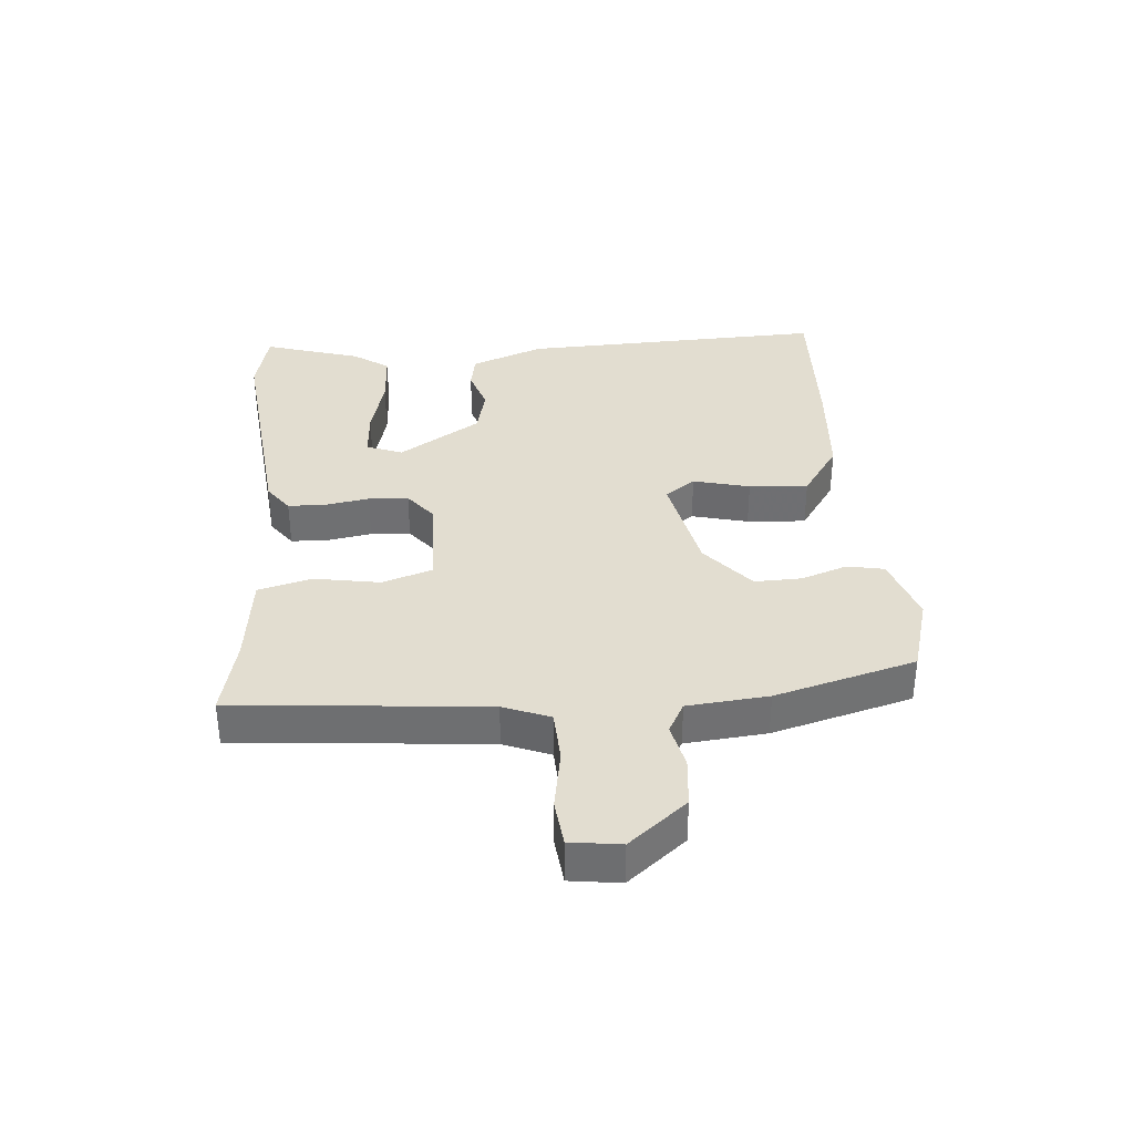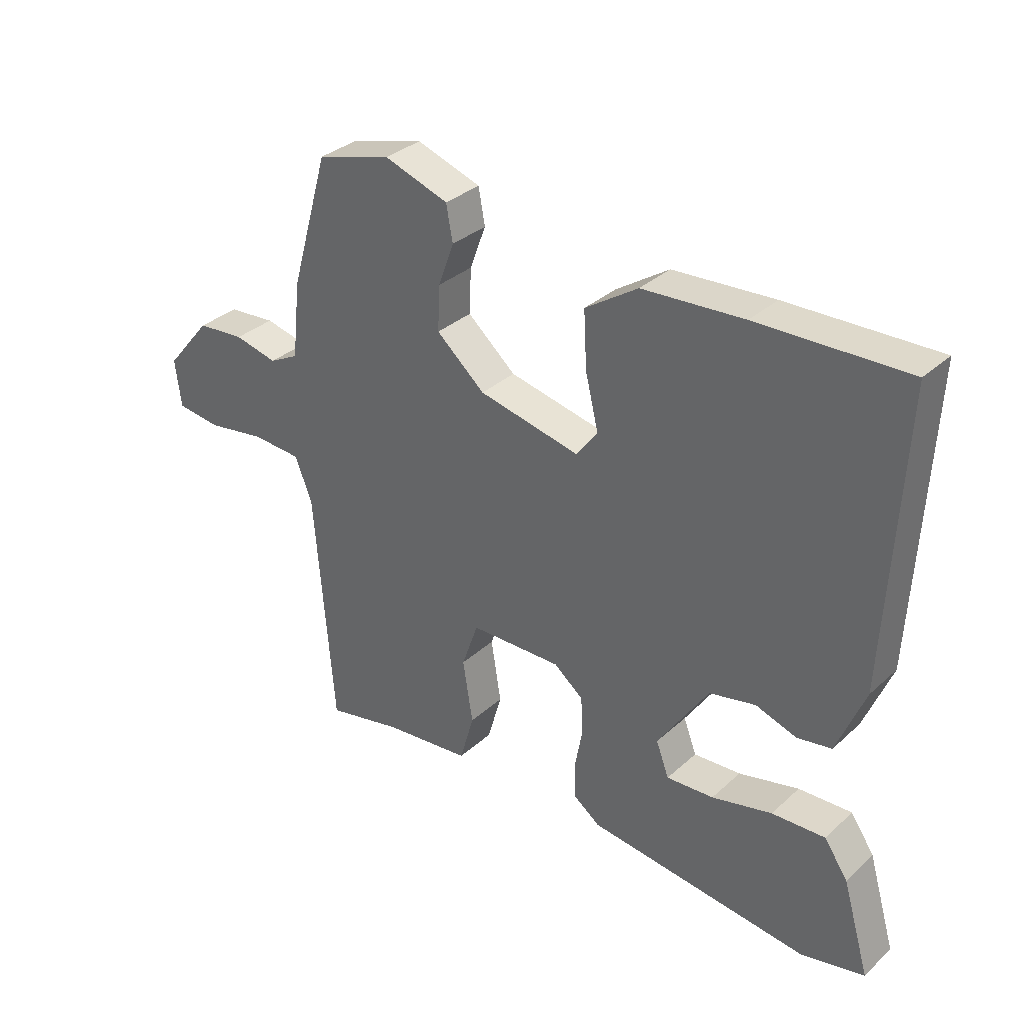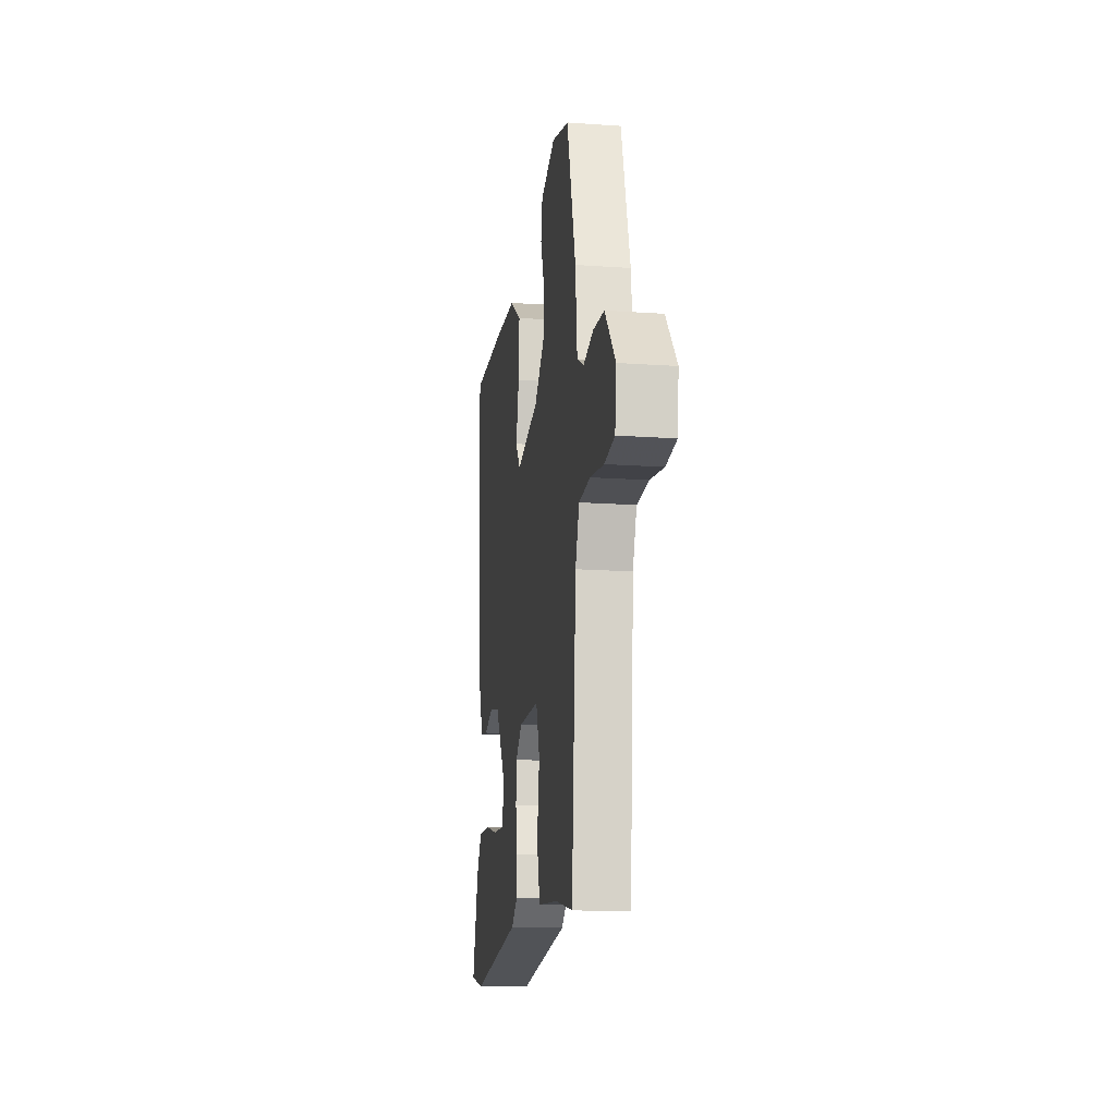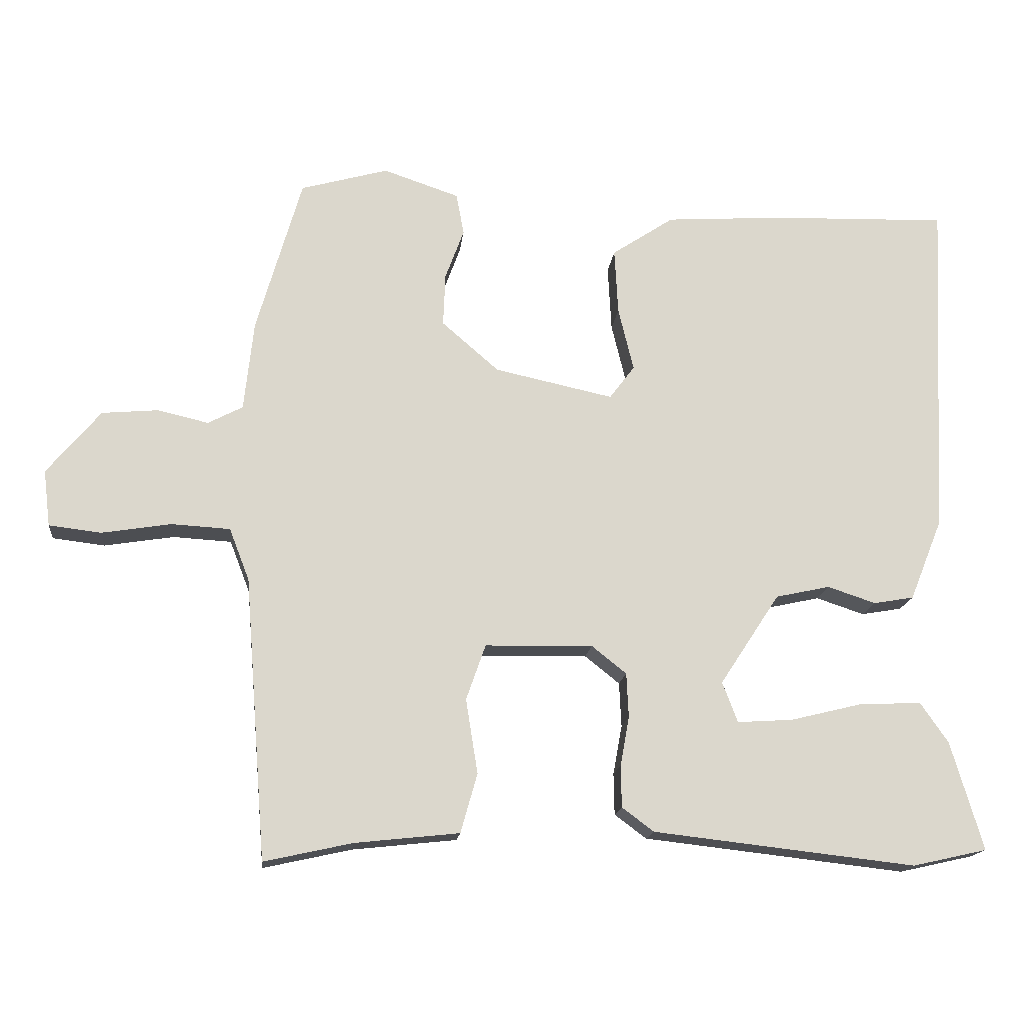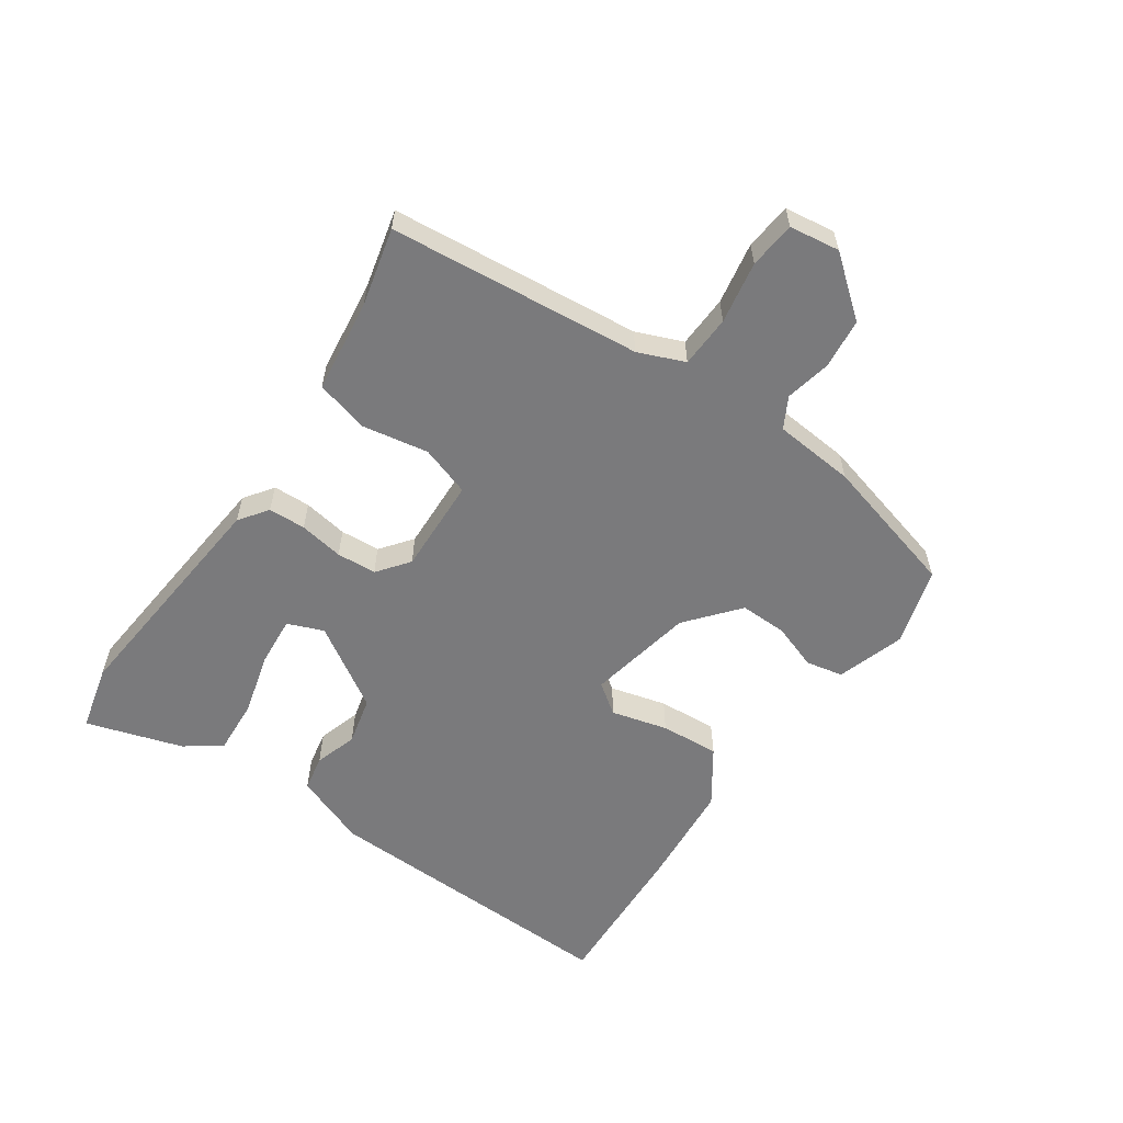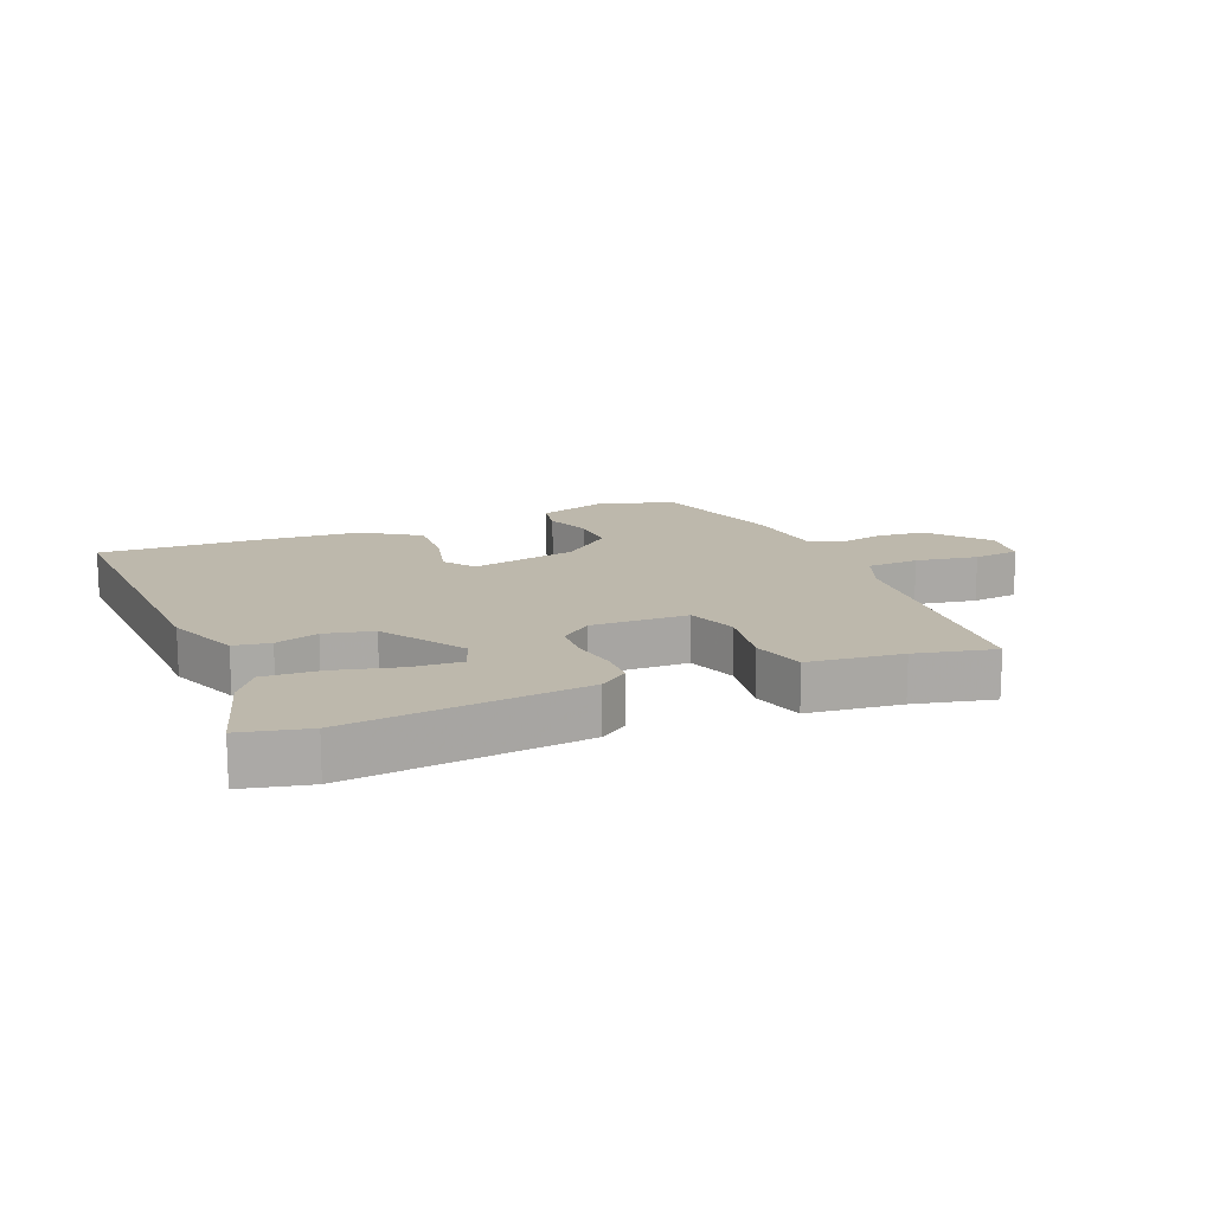
<metadata>
{"format":"obj","ext":"obj","renderer":"f3d","projection":"perspective","resolution":1024,"background":"white","views":[{"elev":35.4,"azim":-94.0,"up":"+Y"},{"elev":33.1,"azim":39.2,"up":"+Z"},{"elev":-15.8,"azim":-98.3,"up":"+Z"},{"elev":-16.2,"azim":-6.0,"up":"+Z"},{"elev":-58.2,"azim":-123.5,"up":"+Y"},{"elev":14.7,"azim":157.9,"up":"+Y"}]}
</metadata>
<code>
v -0.452 0.07 -0.512
v -0.484 0.07 -0.107
v -0.513 0.07 -0.032
v -0.597 0.07 -0.027
v -0.697 0.07 -0.043
v -0.772 0.07 -0.034
v -0.782 0.07 0.047
v -0.705 0.07 0.139
v -0.624 0.07 0.146
v -0.551 0.07 0.129
v -0.501 0.07 0.155
v -0.487 0.07 0.285
v -0.422 0.07 0.51
v -0.296 0.07 0.545
v -0.187 0.07 0.508
v -0.176 0.07 0.448
v -0.203 0.07 0.375
v -0.206 0.07 0.299
v -0.124 0.07 0.228
v 0.047 0.07 0.191
v 0.083 0.07 0.239
v 0.061 0.07 0.33
v 0.056 0.07 0.425
v 0.145 0.07 0.484
v 0.316 0.07 0.495
v 0.568 0.07 0.502
v 0.544 0.07 0.009
v 0.497 0.07 -0.108
v 0.439 0.07 -0.118
v 0.37 0.07 -0.095
v 0.292 0.07 -0.112
v 0.206 0.07 -0.243
v 0.228 0.07 -0.301
v 0.308 0.07 -0.296
v 0.41 0.07 -0.271
v 0.5 0.07 -0.267
v 0.54 0.07 -0.325
v 0.586 0.07 -0.481
v 0.479 0.07 -0.505
v 0.102 0.07 -0.462
v 0.056 0.07 -0.428
v 0.055 0.07 -0.368
v 0.068 0.07 -0.297
v 0.065 0.07 -0.233
v 0.015 0.07 -0.193
v -0.14 0.07 -0.196
v -0.168 0.07 -0.276
v -0.151 0.07 -0.383
v -0.175 0.07 -0.468
v -0.325 0.07 -0.484
v -0.452 0 -0.512
v -0.484 0 -0.107
v -0.513 0 -0.032
v -0.597 0 -0.027
v -0.697 0 -0.043
v -0.772 0 -0.034
v -0.782 0 0.047
v -0.705 0 0.139
v -0.624 0 0.146
v -0.551 0 0.129
v -0.501 0 0.155
v -0.487 0 0.285
v -0.422 0 0.51
v -0.296 0 0.545
v -0.187 0 0.508
v -0.176 0 0.448
v -0.203 0 0.375
v -0.206 0 0.299
v -0.124 0 0.228
v 0.047 0 0.191
v 0.083 0 0.239
v 0.061 0 0.33
v 0.056 0 0.425
v 0.145 0 0.484
v 0.316 0 0.495
v 0.568 0 0.502
v 0.544 0 0.009
v 0.497 0 -0.108
v 0.439 0 -0.118
v 0.37 0 -0.095
v 0.292 0 -0.112
v 0.206 0 -0.243
v 0.228 0 -0.301
v 0.308 0 -0.296
v 0.41 0 -0.271
v 0.5 0 -0.267
v 0.54 0 -0.325
v 0.586 0 -0.481
v 0.479 0 -0.505
v 0.102 0 -0.462
v 0.056 0 -0.428
v 0.055 0 -0.368
v 0.068 0 -0.297
v 0.065 0 -0.233
v 0.015 0 -0.193
v -0.14 0 -0.196
v -0.168 0 -0.276
v -0.151 0 -0.383
v -0.175 0 -0.468
v -0.325 0 -0.484
f 47 48 49 50
f 46 47 50 1
f 40 41 42 43
f 40 43 44
f 39 40 44
f 34 35 36 37
f 33 34 37 38
f 27 28 29 30
f 27 30 31
f 26 27 31
f 25 26 31 32
f 21 22 23 24
f 21 24 25 32
f 14 15 16 17
f 14 17 18
f 11 12 13 14
f 11 14 18
f 10 11 18 19
f 8 9 10
f 7 8 10
f 4 5 6 7
f 3 4 7 10
f 2 3 10 19
f 46 1 2 19
f 39 44 45
f 33 38 39
f 33 39 45
f 32 33 45
f 20 21 32 45
f 19 20 45 46
f 100 99 98 97
f 51 100 97 96
f 93 92 91 90
f 94 93 90
f 94 90 89
f 87 86 85 84
f 88 87 84 83
f 80 79 78 77
f 81 80 77
f 81 77 76
f 82 81 76 75
f 74 73 72 71
f 82 75 74 71
f 67 66 65 64
f 68 67 64
f 64 63 62 61
f 68 64 61
f 69 68 61 60
f 60 59 58
f 60 58 57
f 57 56 55 54
f 60 57 54 53
f 69 60 53 52
f 69 52 51 96
f 95 94 89
f 89 88 83
f 95 89 83
f 95 83 82
f 95 82 71 70
f 96 95 70 69
f 1 51 52 2
f 2 52 53 3
f 3 53 54 4
f 4 54 55 5
f 5 55 56 6
f 6 56 57 7
f 7 57 58 8
f 8 58 59 9
f 9 59 60 10
f 10 60 61 11
f 11 61 62 12
f 12 62 63 13
f 13 63 64 14
f 14 64 65 15
f 15 65 66 16
f 16 66 67 17
f 17 67 68 18
f 18 68 69 19
f 19 69 70 20
f 20 70 71 21
f 21 71 72 22
f 22 72 73 23
f 23 73 74 24
f 24 74 75 25
f 25 75 76 26
f 26 76 77 27
f 27 77 78 28
f 28 78 79 29
f 29 79 80 30
f 30 80 81 31
f 31 81 82 32
f 32 82 83 33
f 33 83 84 34
f 34 84 85 35
f 35 85 86 36
f 36 86 87 37
f 37 87 88 38
f 38 88 89 39
f 39 89 90 40
f 40 90 91 41
f 41 91 92 42
f 42 92 93 43
f 43 93 94 44
f 44 94 95 45
f 45 95 96 46
f 46 96 97 47
f 47 97 98 48
f 48 98 99 49
f 49 99 100 50
f 50 100 51 1

</code>
